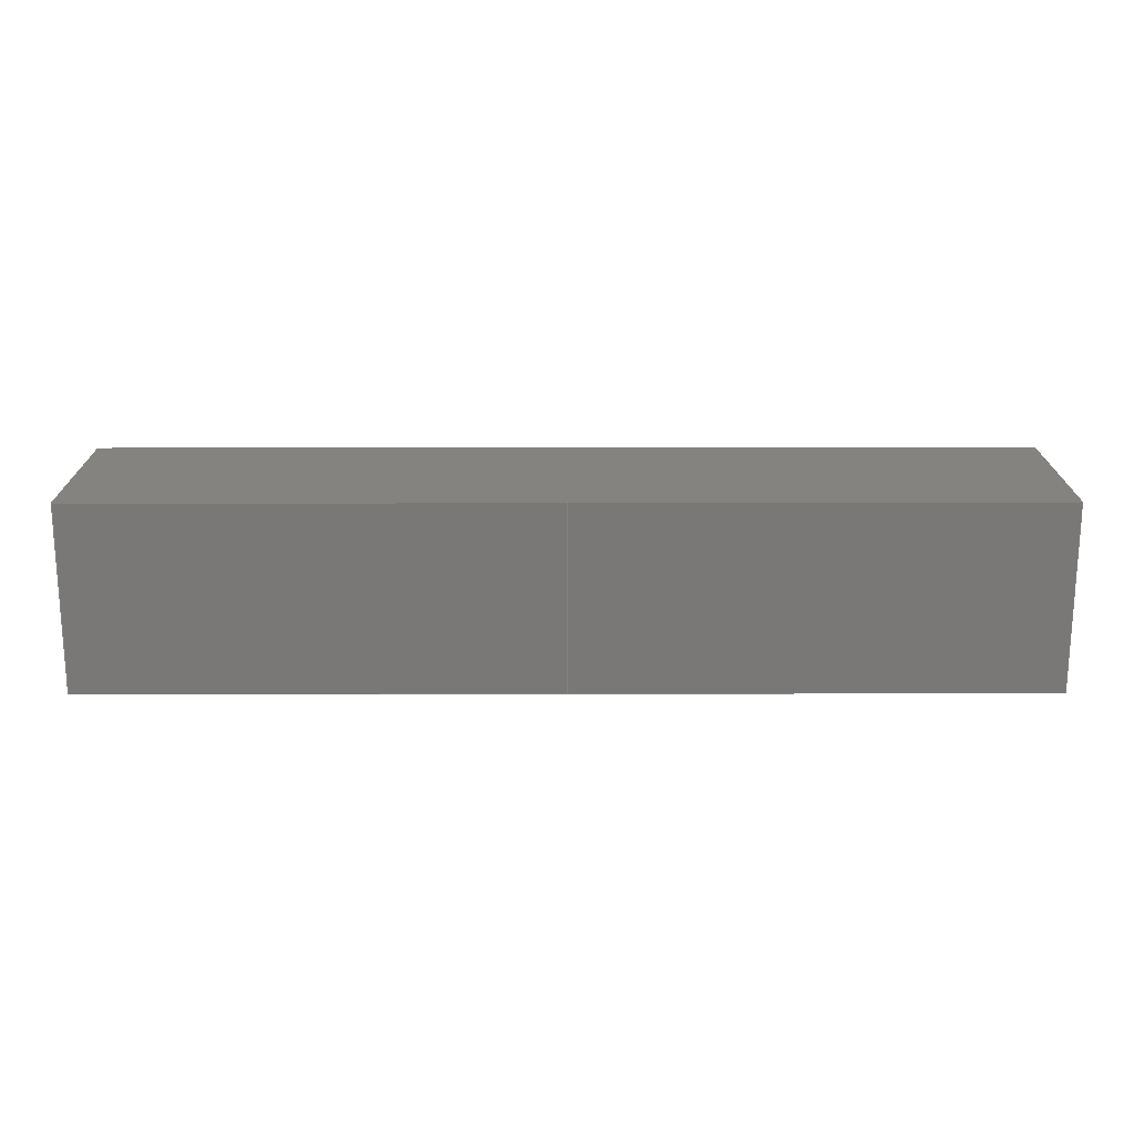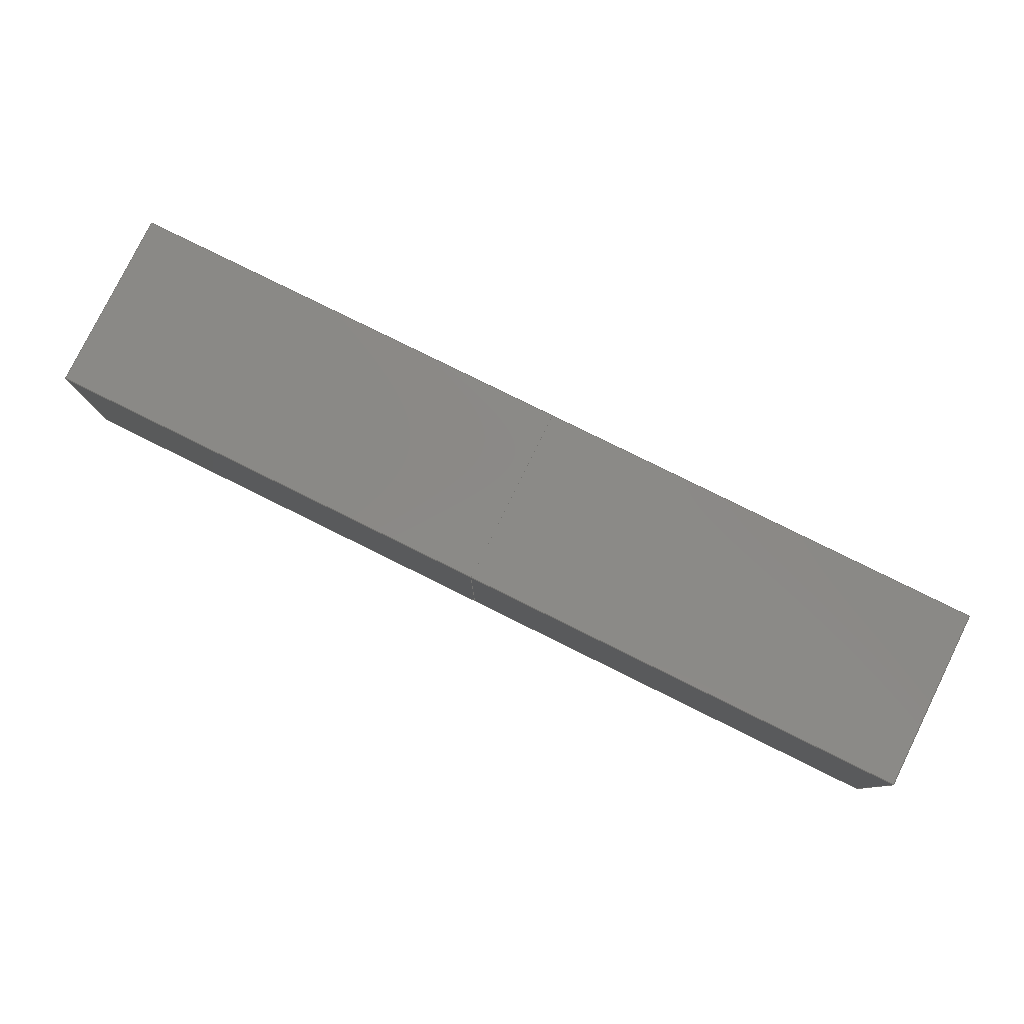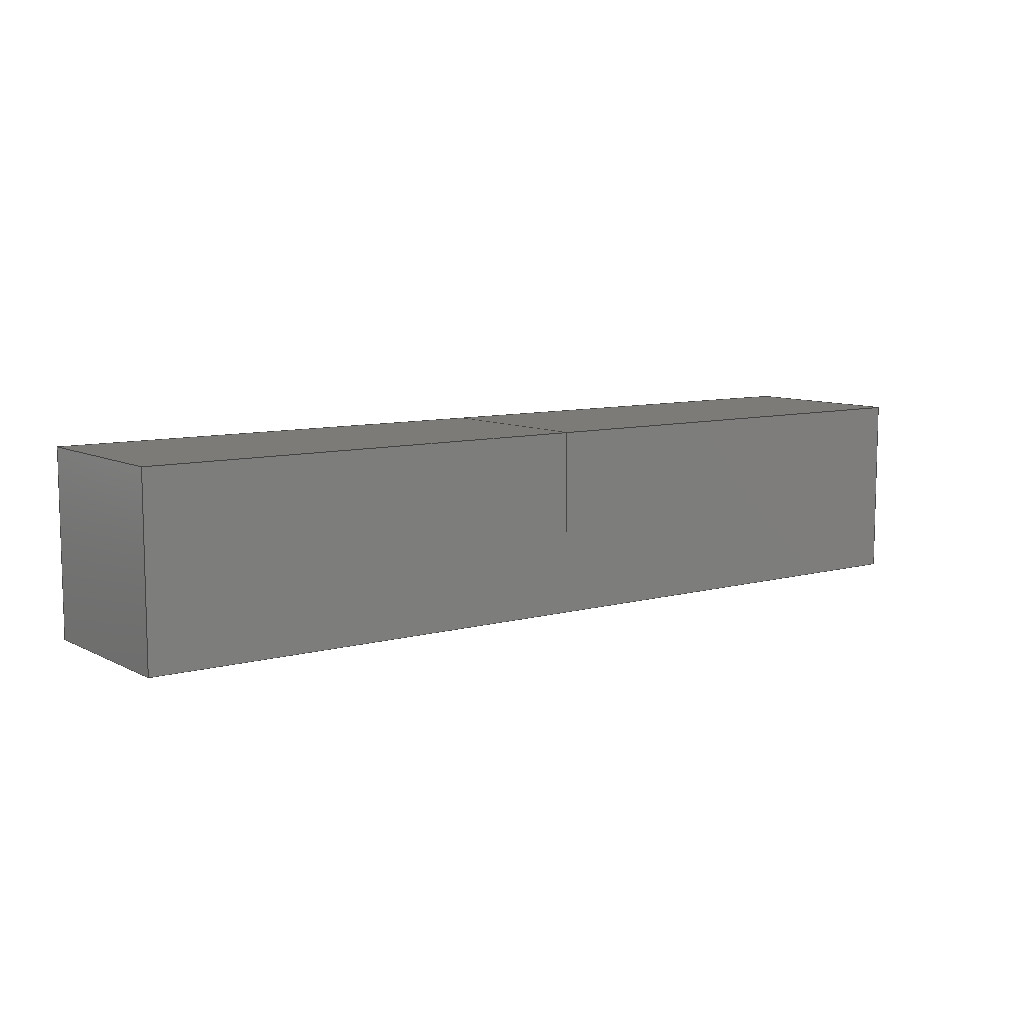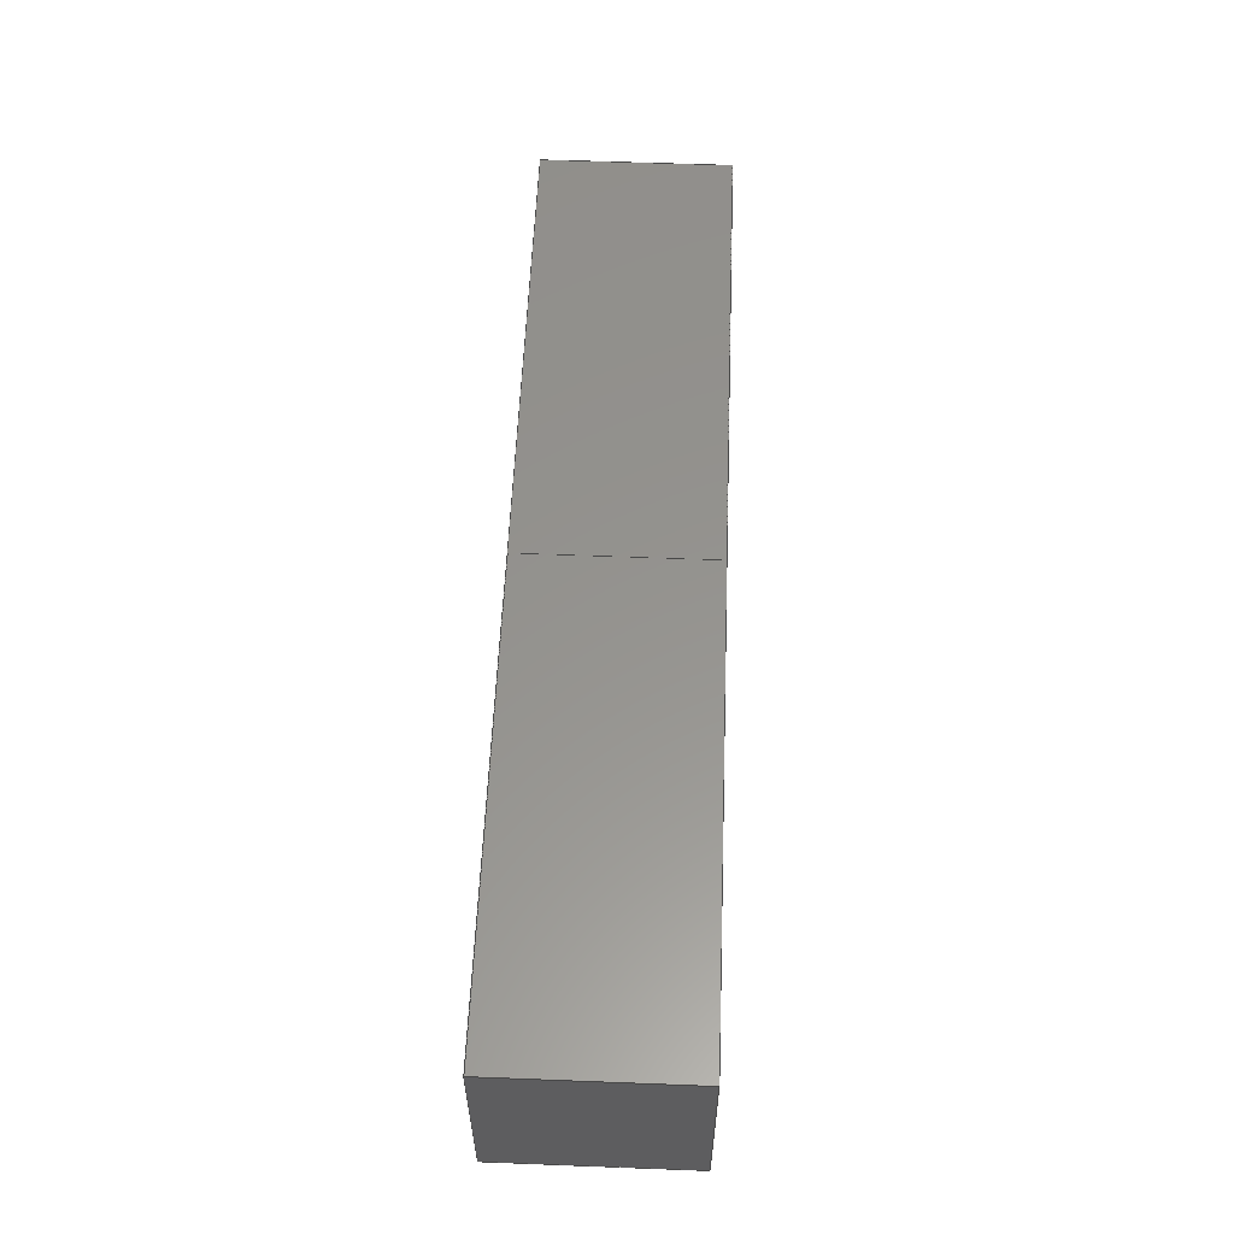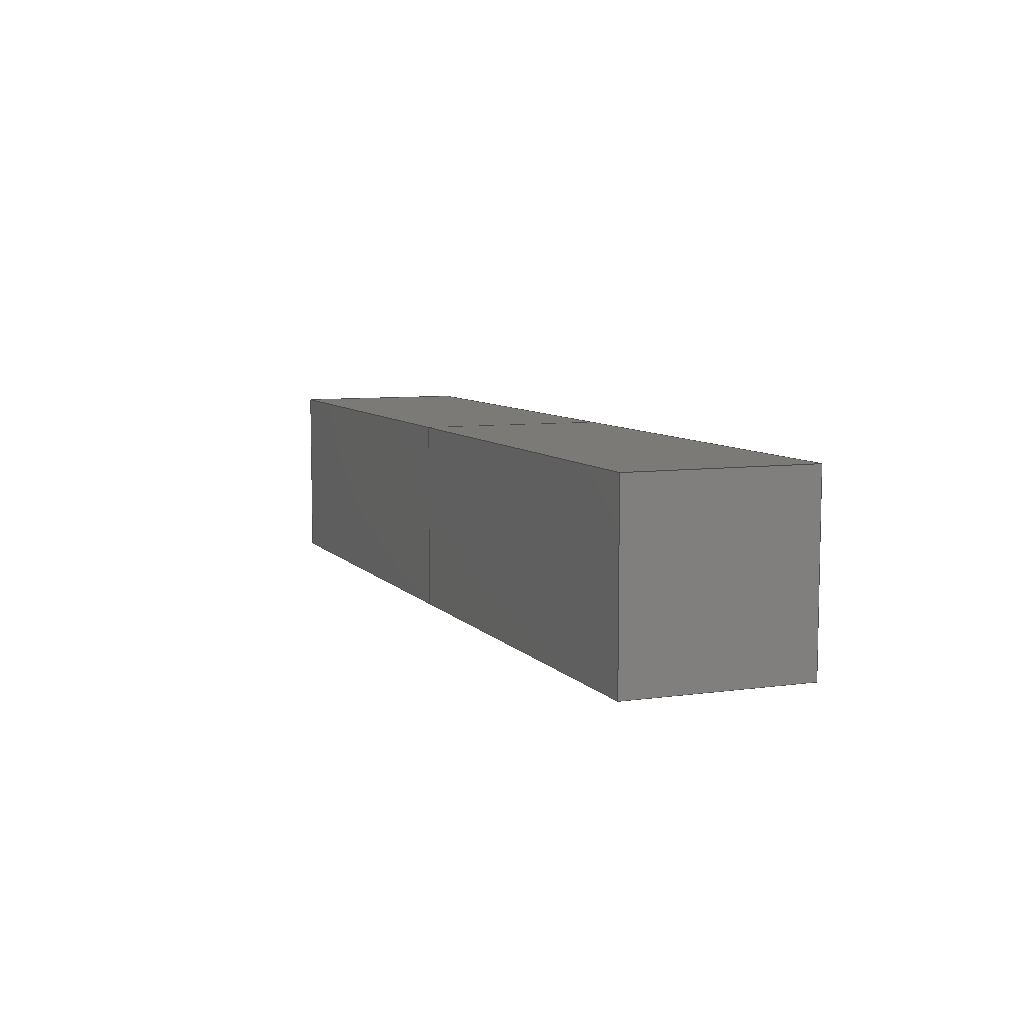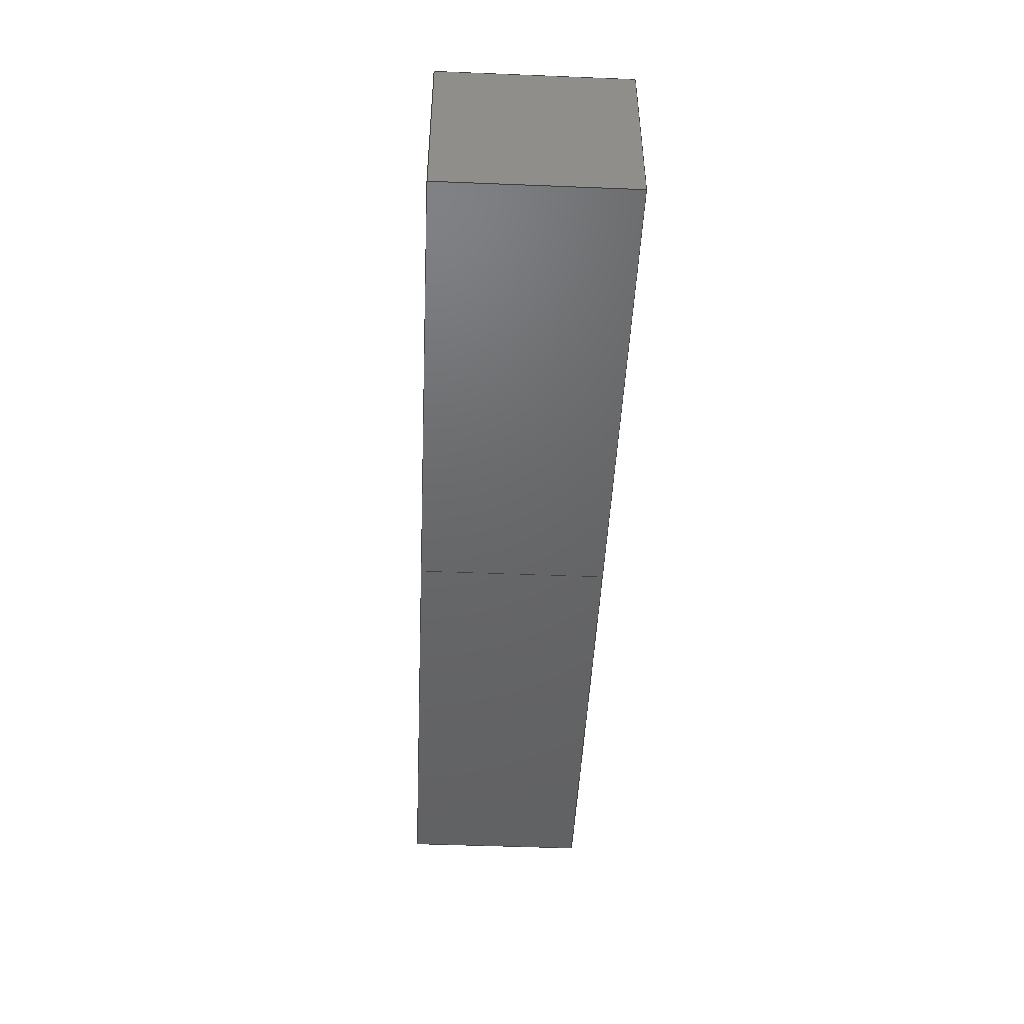
<metadata>
{"format":"iges","ext":"iges","renderer":"f3d","projection":"perspective","resolution":1024,"background":"white","views":[{"elev":18.8,"azim":-0.2,"up":"+Z"},{"elev":79.9,"azim":-153.7,"up":"+Y"},{"elev":8.7,"azim":143.5,"up":"+Y"},{"elev":56.8,"azim":92.3,"up":"+Y"},{"elev":7.5,"azim":-111.7,"up":"+Y"},{"elev":-47.0,"azim":87.4,"up":"+Z"}]}
</metadata>
<code>

1H,,1H;,,
71HC:\Users\TY\Desktop\vem\models\beams\beams_fem_comparison\beam_cmp2i
gs,
26HRhinoceros ( Dec  8 2020 ),31HTrout Lake IGES 012 Dec  8 2020,
32,38,6,308,15,
,
1D0,6,1HM,1,0.000254D0,13H2.101e+05,
0.001D0,
5D0,
,
,
10,0,13H2.101e+05;
     314       1       0       0       0       0       0       000000200
     314       0       1       1       0       0       0   COLOR       0
     406       2       0       0       1       0       0       000000300
     406       0      -1       1       3       0       0LEVELDEF       0
     314       3       0       0       0       0       0       000000200
     314       0       2       1       0       0       0   COLOR       0
     406       4       0       0       0       0       0       000010300
     406       0       0       1      15       0       0 NAMETXT       0
     128       5       0       0       1       0       0       000000000
     128       0      -5      30       0       0       0 TrimSrf       0
     406      35       0       0       0       0       0       000010300
     406       0       0       1      15       0       0 NAMETXT       0
     128      36       0       0       1       0       0       000000000
     128       0      -1      10       0       0       0 TrimSrf       0
     406      46       0       0       0       0       0       000010300
     406       0       0       1      15       0       0 NAMETXT       0
     128      47       0       0       1       0       0       000000000
     128       0      -1       6       0       0       0 TrimSrf       0
     406      53       0       0       0       0       0       000010300
     406       0       0       1      15       0       0 NAMETXT       0
     128      54       0       0       1       0       0       000000000
     128       0      -1       8       0       0       0 TrimSrf       0
     406      62       0       0       0       0       0       000010300
     406       0       0       1      15       0       0 NAMETXT       0
     128      63       0       0       1       0       0       000000000
     128       0      -1       7       0       0       0 TrimSrf       0
     406      70       0       0       0       0       0       000010300
     406       0       0       1      15       0       0 NAMETXT       0
     128      71       0       0       1       0       0       000000000
     128       0      -1       7       0       0       0 TrimSrf       0
     406      78       0       0       0       0       0       000010300
     406       0       0       1      15       0       0 NAMETXT       0
     128      79       0       0       1       0       0       000000000
     128       0      -1      10       0       0       0 TrimSrf       0
     406      89       0       0       0       0       0       000010300
     406       0       0       1      15       0       0 NAMETXT       0
     128      90       0       0       1       0       0       000000000
     128       0      -1       7       0       0       0 TrimSrf       0
     406      97       0       0       0       0       0       000010300
     406       0       0       1      15       0       0 NAMETXT       0
     128      98       0       0       1       0       0       000000000
     128       0      -1       8       0       0       0 TrimSrf       0
     406     106       0       0       0       0       0       000010300
     406       0       0       1      15       0       0 NAMETXT       0
     128     107       0       0       1       0       0       000000000
     128       0      -1       6       0       0       0 TrimSrf       0
314,0,0,0,20HRGB(   0,   0,   0 );                         0000001
406,2,1,7HDefault;                                               0000003
314,100,0,0,20HRGB( 255,   0,   0 );                       0000005
406,1,7HTrimSrf;                                                 0000007
128,5,5,1,1,0,0,1,0,0,0D0,0D0,0.2D0,0.4D0,    0000009
0.6D0,0.8D0,1D0,1D0,0D0,     0000009
0D0,0.2D0,0.4D0,                 0000009
0.6D0,0.8D0,1D0,1D0,1D0,     0000009
1D0,1D0,1D0,1D0,1D0,1D0,1D0,1D0,1D0,1D0,     0000009
1D0,1D0,1D0,1D0,1D0,1D0,1D0,1D0,1D0,1D0,     0000009
1D0,1D0,1D0,1D0,1D0,1D0,1D0,1D0,1D0,1D0,     0000009
1D0,1D0,1D0,1D0,1D0,0D0,1D0,0D0,0D0,           0000009
0.8D0,0D0,0D0,0.6D0,0D0,     0000009
0D0,0.4D0,0D0,0D0,0.2D0,     0000009
0D0,0D0,0D0,0D0,0D0,1D0,0.2D0,0D0,  0000009
0.8D0,0.2D0,0D0,                 0000009
0.6D0,0.2D0,0D0,                 0000009
0.4D0,0.2D0,0D0,0.2D0,           0000009
0.2D0,0D0,0D0,0.2D0,0D0,     0000009
1D0,0.4D0,0D0,0.8D0,0.4D0,0D0,0.6D0,0.4D0,  0000009
0D0,0.4D0,0.4D0,0D0,           0000009
0.2D0,0.4D0,0D0,0D0,           0000009
0.4D0,0D0,1D0,                 0000009
0.6D0,0D0,0.8D0,0.6D0,0D0,     0000009
0.6D0,0.6D0,0D0,                 0000009
0.4D0,0.6D0,0D0,0.2D0,           0000009
0.6D0,0D0,0D0,0.6D0,0D0,     0000009
1D0,0.8D0,0D0,0.8D0,0.8D0,     0000009
0D0,0.6D0,0.8D0,0D0,           0000009
0.4D0,0.8D0,0D0,0.2D0,           0000009
0.8D0,0D0,0D0,0.8D0,0D0,     0000009
1D0,1D0,0D0,0.8D0,1D0,0D0,0.6D0,1D0,  0000009
0D0,0.4D0,1D0,0D0,0.2D0,     0000009
1D0,0D0,0D0,1D0,0D0,1D0,0D0,1D0,0,1,7;           0000009
406,1,7HTrimSrf;                                                 0000011
128,2,2,2,2,0,0,1,0,0,6D0,6D0,6D0,8.5D0,8.5D0,8.5D0,0D0, 0000013
0D0,0D0,1D0,1D0,1D0,1D0,1D0,1D0,1D0,1D0,     0000013
1D0,1D0,1D0,1D0,5D0,1D0,0D0,3.75D0,                0000013
1D0,0D0,2.5D0,1D0,0D0,     0000013
5D0,1D0,0.5D0,                  0000013
3.75D0,1D0,0.5D0,   0000013
2.5D0,1D0,0.5D0,5D0,1D0,     0000013
1D0,3.75D0,1D0,1D0,2.5D0,    0000013
1D0,1D0,6D0,8.5D0,0D0,     0000013
1D0,0,1,11;                                                    0000013
406,1,7HTrimSrf;                                                 0000015
128,2,2,2,2,0,0,1,0,0,0D0,0D0,0D0,2.5D0,2.5D0,2.5D0,0D0, 0000017
0D0,0D0,1D0,1D0,1D0,1D0,1D0,1D0,1D0,1D0,     0000017
1D0,1D0,1D0,1D0,0D0,0D0,0D0,1.25D0,0D0,0D0,    0000017
2.5D0,0D0,0D0,0D0,0.5D0,0D0,1.25D0,0.5D0, 0000017
0D0,2.5D0,0.5D0,0D0,0D0,1D0,0D0,1.25D0, 0000017
1D0,0D0,2.5D0,1D0,0D0,0D0,2.5D0,0D0,1D0,0,1,15;    0000017
406,1,7HTrimSrf;                                                 0000019
128,2,2,2,2,0,0,1,0,0,2.5D0,2.5D0,2.5D0,5D0,5D0,5D0,0D0, 0000021
0D0,0D0,1D0,1D0,1D0,1D0,1D0,1D0,1D0,1D0,     0000021
1D0,1D0,1D0,1D0,2.5D0,0D0,1D0,3.75D0,0D0,1D0,    0000021
5D0,0D0,1D0,2.5D0,0.5D0,                    0000021
1D0,3.75D0,0.5D0,   0000021
1D0,5D0,0.5D0,                  0000021
1D0,2.5D0,1D0,1D0,3.75D0,1D0,1D0,5D0, 0000021
1D0,1D0,2.5D0,5D0,0D0,1D0,0,1,19;                      0000021
406,1,7HTrimSrf;                                                 0000023
128,2,2,2,2,0,0,1,0,0,0D0,0D0,0D0,2.5D0,2.5D0,2.5D0,0D0, 0000025
0D0,0D0,1D0,1D0,1D0,1D0,1D0,1D0,1D0,1D0,     0000025
1D0,1D0,1D0,1D0,0D0,0D0,0D0,1.25D0,0D0,0D0,    0000025
2.5D0,0D0,0D0,0D0,0D0,0.5D0,1.25D0,0D0,                0000025
0.5D0,2.5D0,0D0,0.5D0,0D0,     0000025
0D0,1D0,1.25D0,0D0,1D0,2.5D0,0D0,1D0,0D0,2.5D0,    0000025
0D0,1D0,0,1,23;                                              0000025
406,1,7HTrimSrf;                                                 0000027
128,2,2,2,2,0,0,1,0,0,2.5D0,2.5D0,2.5D0,5D0,5D0,5D0,0D0, 0000029
0D0,0D0,1D0,1D0,1D0,1D0,1D0,1D0,1D0,1D0,     0000029
1D0,1D0,1D0,1D0,2.5D0,0D0,0D0,3.75D0,0D0,0D0,    0000029
5D0,0D0,0D0,2.5D0,0D0,0.5D0,              0000029
3.75D0,0D0,0.5D0,                  0000029
5D0,0D0,0.5D0,2.5D0,0D0,1D0,3.75D0,0D0,  0000029
1D0,5D0,0D0,1D0,2.5D0,5D0,0D0,1D0,0,1,27;          0000029
406,1,7HTrimSrf;                                                 0000031
128,2,2,2,2,0,0,1,0,0,8.5D0,8.5D0,8.5D0,11D0,11D0,11D0,    0000033
0D0,0D0,0D0,1D0,1D0,1D0,1D0,1D0,1D0,1D0,     0000033
1D0,1D0,1D0,1D0,1D0,2.5D0,1D0,0D0,  0000033
1.25D0,1D0,0D0,0D0,1D0,0D0,2.5D0,       0000033
1D0,0.5D0,1.25D0,                0000033
1D0,0.5D0,0D0,                 0000033
1D0,0.5D0,2.5D0,1D0,           0000033
1D0,1.25D0,1D0,                0000033
1D0,0D0,1D0,1D0,8.5D0,11D0,0D0,1D0, 0000033
0,1,31;                                                          0000033
406,1,7HTrimSrf;                                                 0000035
128,2,2,2,2,0,0,1,0,0,2.5D0,2.5D0,2.5D0,5D0,5D0,5D0,0D0, 0000037
0D0,0D0,1D0,1D0,1D0,1D0,1D0,1D0,1D0,1D0,     0000037
1D0,1D0,1D0,1D0,2.5D0,0D0,0D0,3.75D0,0D0,0D0,    0000037
5D0,0D0,0D0,2.5D0,0.5D0,0D0,              0000037
3.75D0,0.5D0,0D0,                  0000037
5D0,0.5D0,0D0,2.5D0,1D0,0D0,3.75D0,1D0,  0000037
0D0,5D0,1D0,0D0,2.5D0,5D0,0D0,1D0,0,1,35;          0000037
406,1,7HTrimSrf;                                                 0000039
128,2,2,2,2,0,0,1,0,0,0D0,0D0,0D0,2.5D0,2.5D0,2.5D0,0D0, 0000041
0D0,0D0,1D0,1D0,1D0,1D0,1D0,1D0,1D0,1D0,     0000041
1D0,1D0,1D0,1D0,0D0,0D0,1D0,1.25D0,0D0,1D0,    0000041
2.5D0,0D0,1D0,0D0,0.5D0,1D0,1.25D0,       0000041
0.5D0,1D0,2.5D0,                 0000041
0.5D0,1D0,0D0,1D0,1D0,     0000041
1.25D0,1D0,1D0,2.5D0,1D0,1D0,0D0,2.5D0,0D0,1D0,0,  0000041
1,39;                                                            0000041
406,1,7HTrimSrf;                                                 0000043
128,2,2,2,2,0,0,1,0,0,5D0,5D0,5D0,6D0,6D0,6D0,0D0, 0000045
0D0,0D0,1D0,1D0,1D0,1D0,1D0,1D0,1D0,1D0,     0000045
1D0,1D0,1D0,1D0,5D0,0D0,0D0,5D0,0.5D0,0D0,     0000045
5D0,1D0,0D0,5D0,0D0,0.5D0,5D0,0.5D0,0.5D0,5D0,     0000045
1D0,0.5D0,5D0,0D0,1D0,5D0,0.5D0,1D0,5D0,1D0,     0000045
1D0,5D0,6D0,0D0,1D0,0,1,43;                            0000045
S0000001G0000012D0000046P0000112
</code>
